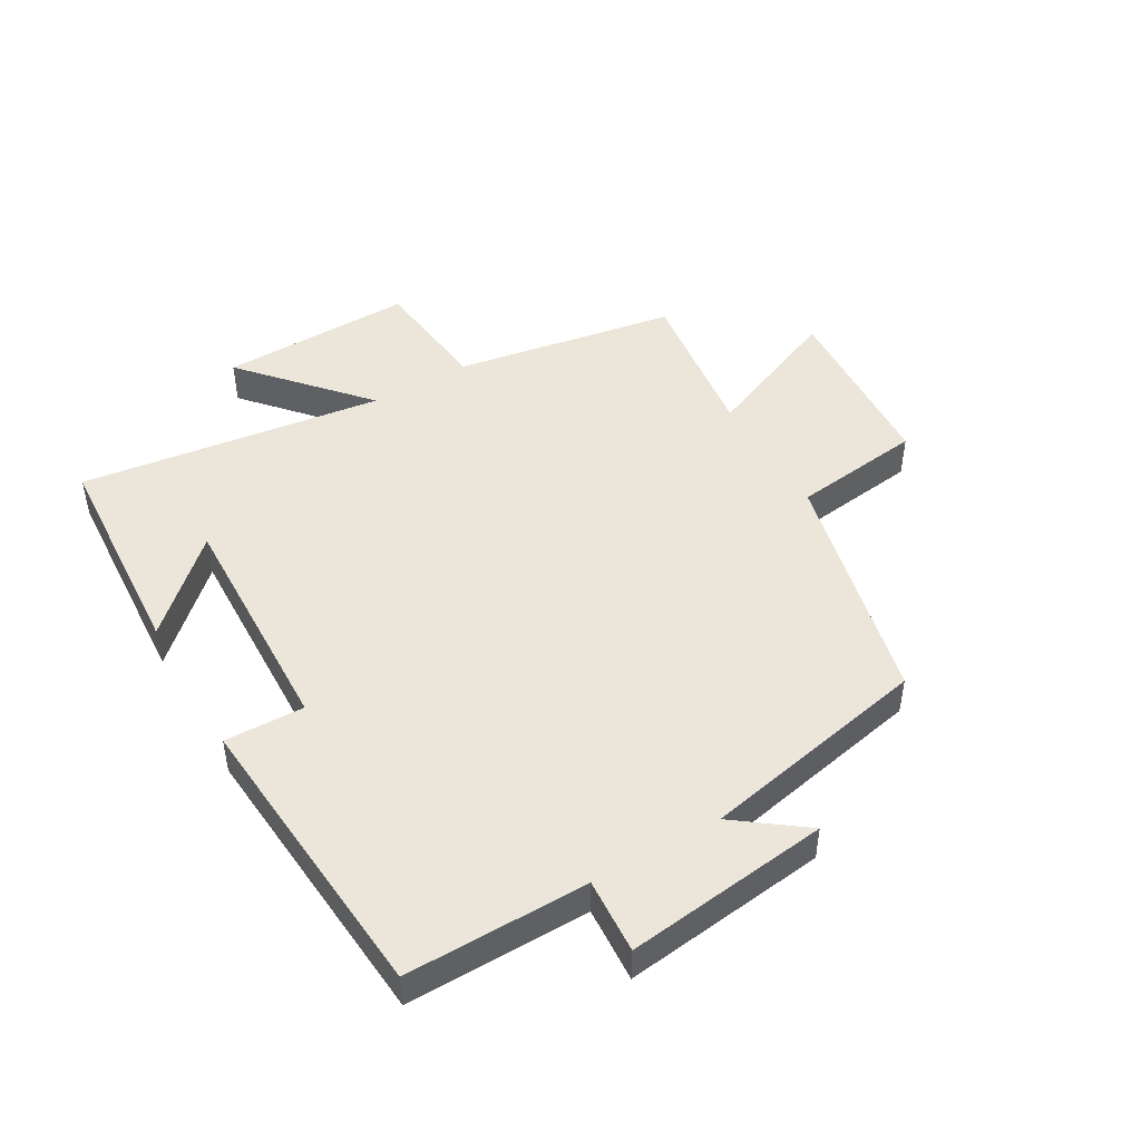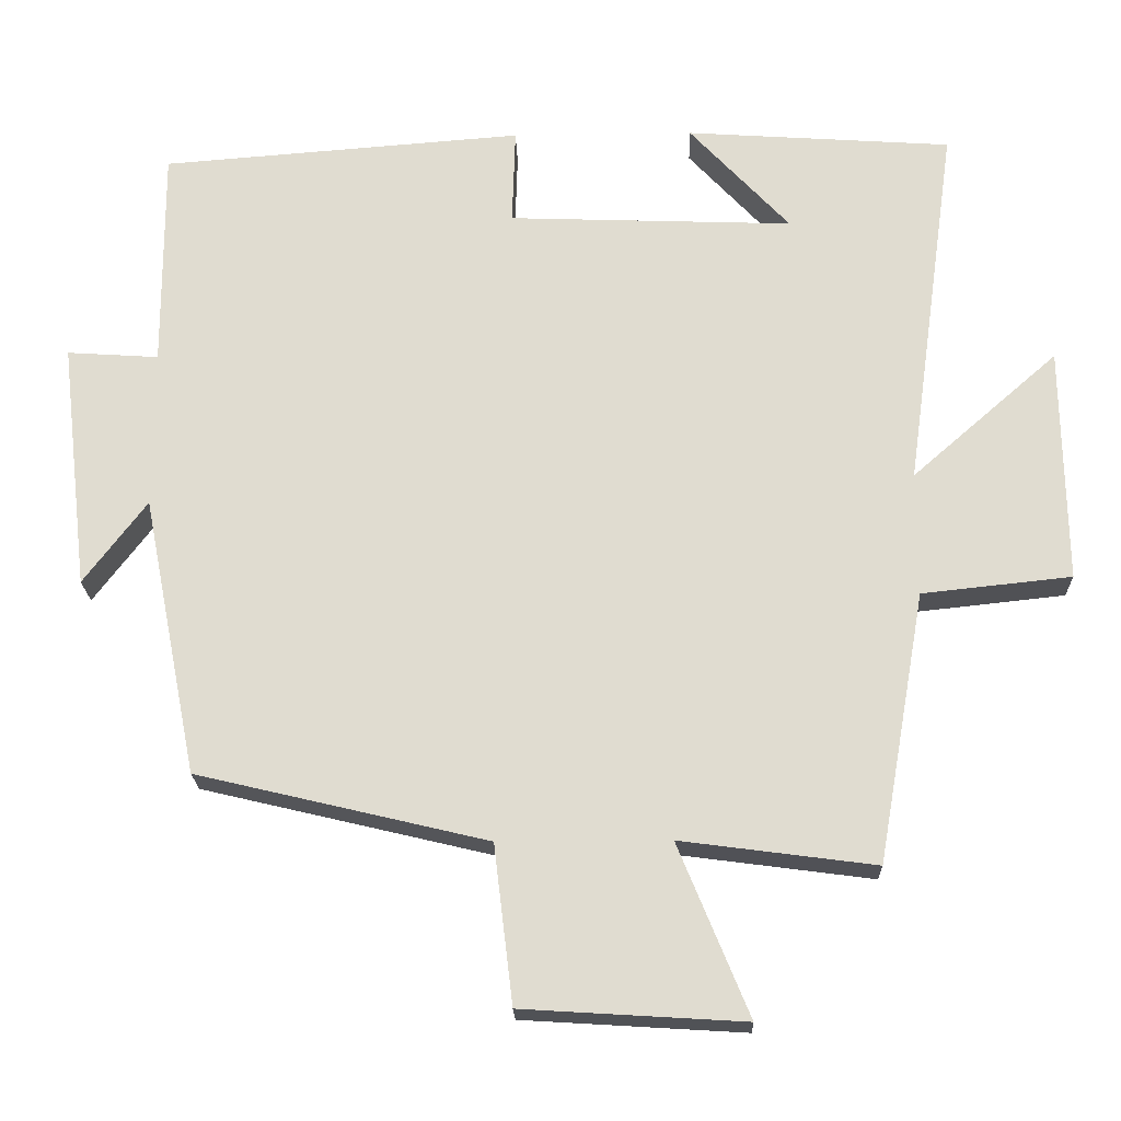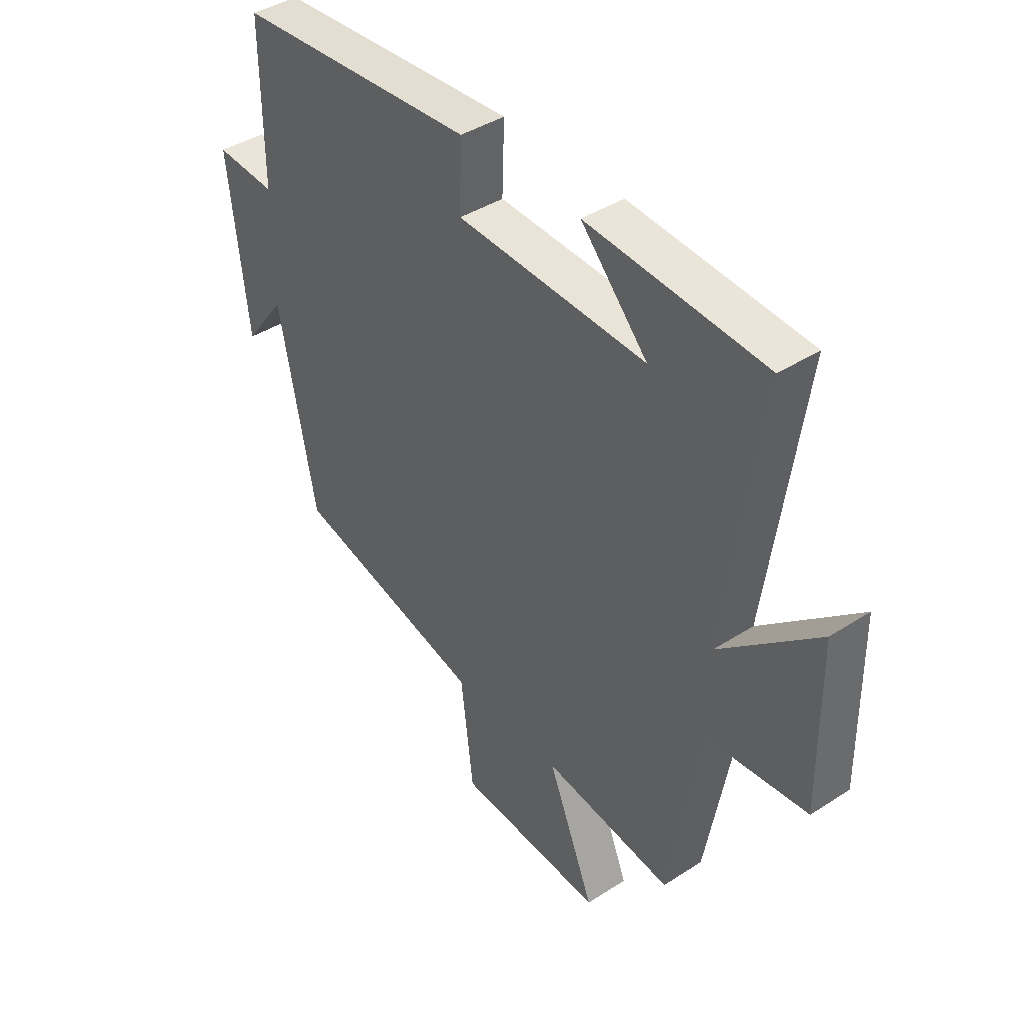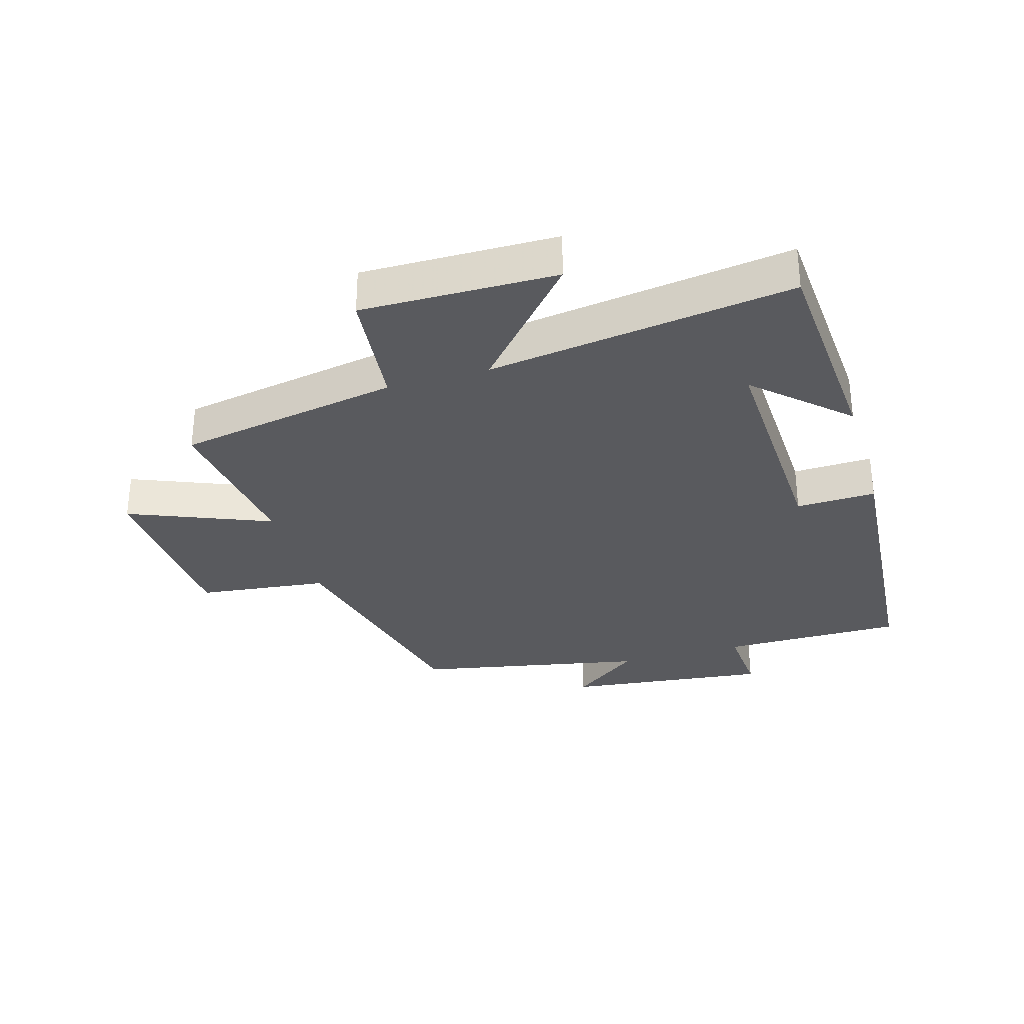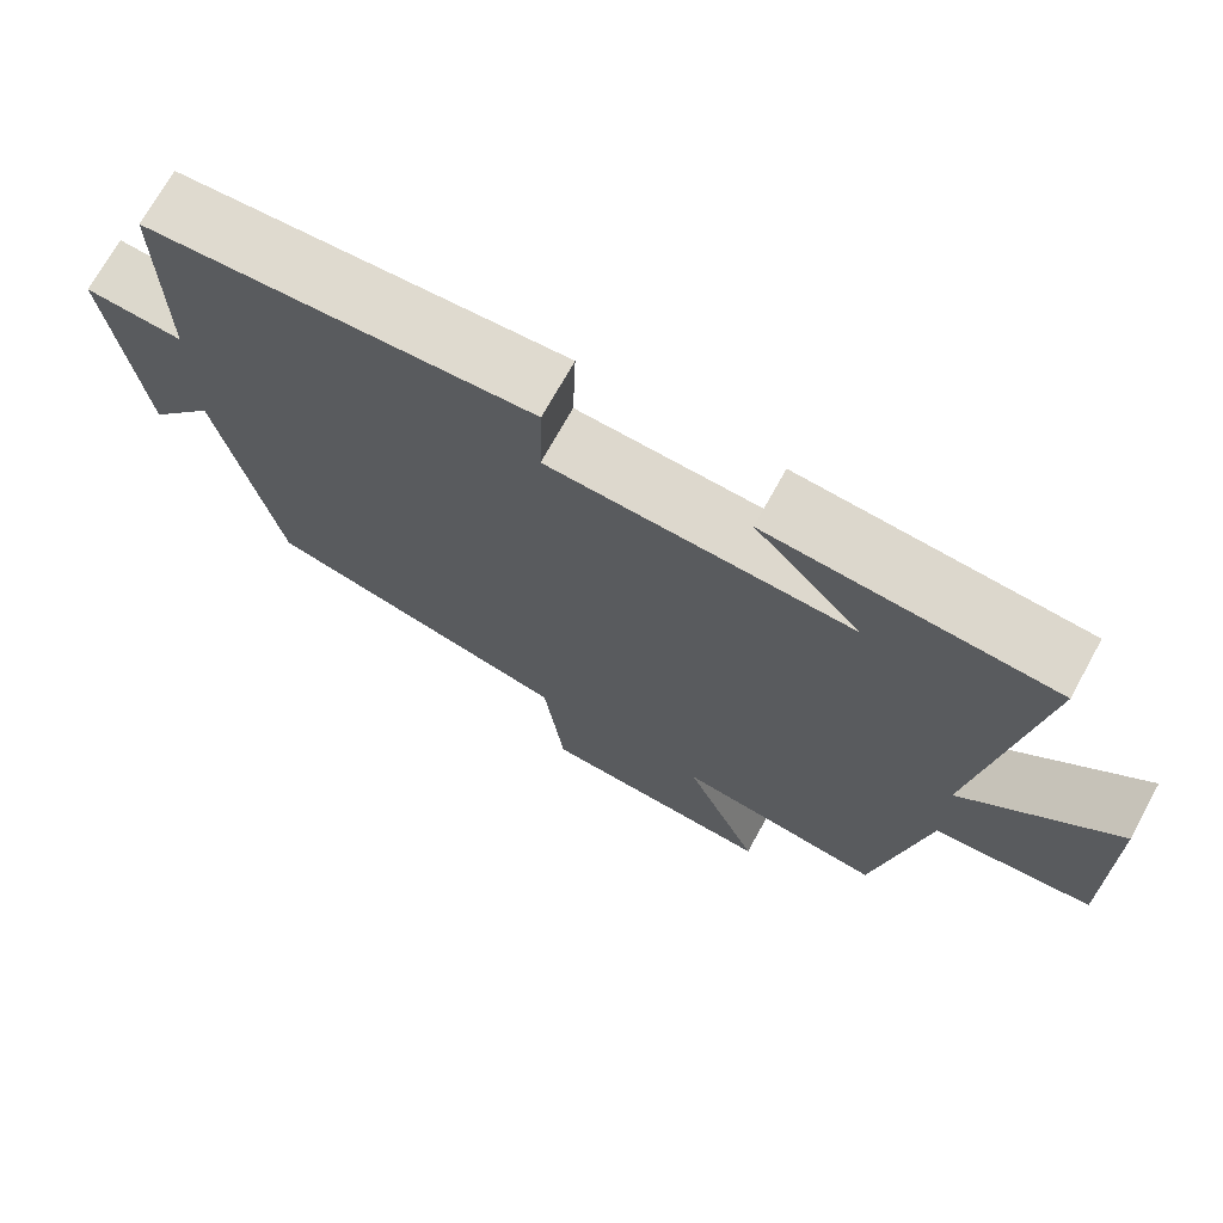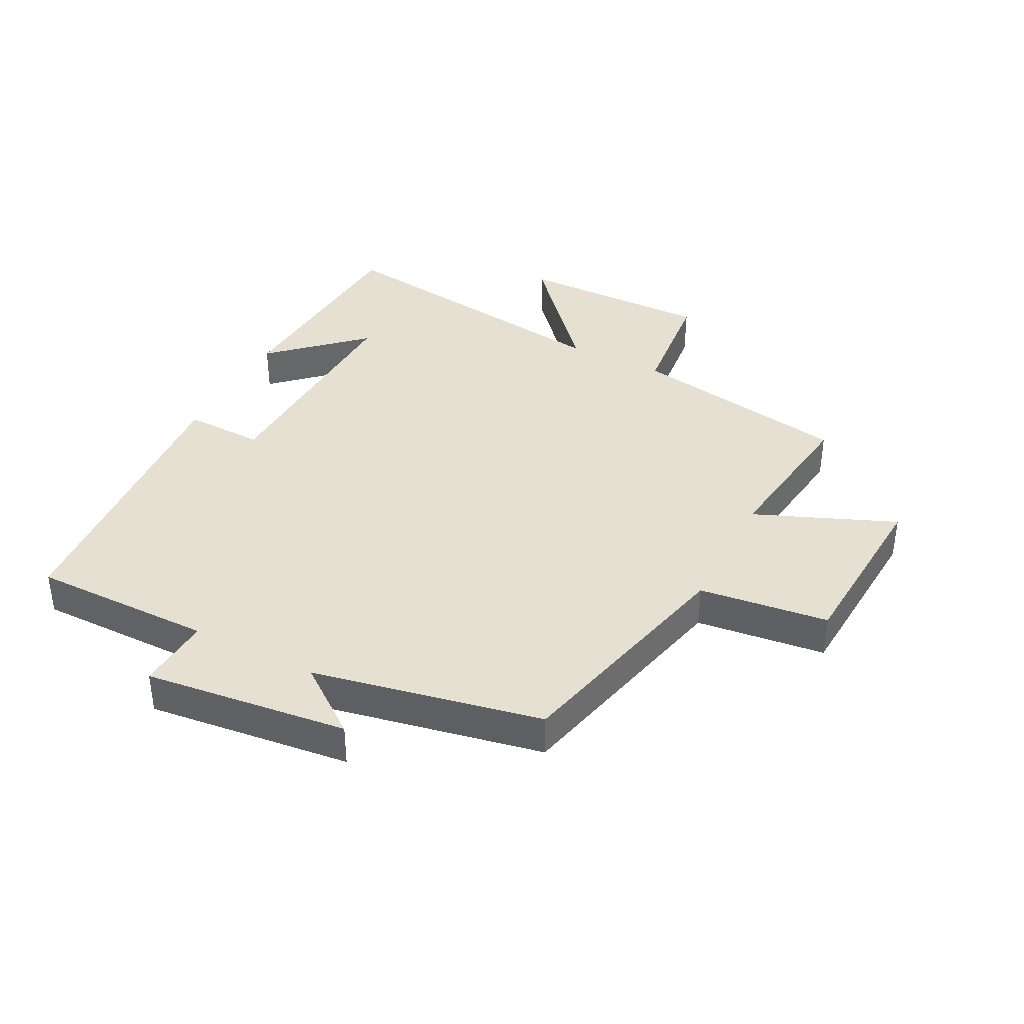
<metadata>
{"format":"obj","ext":"obj","renderer":"f3d","projection":"perspective","resolution":1024,"background":"white","views":[{"elev":47.5,"azim":59.6,"up":"+Y"},{"elev":-20.8,"azim":-178.4,"up":"+Z"},{"elev":41.0,"azim":-128.2,"up":"+Z"},{"elev":-31.5,"azim":-73.5,"up":"+Y"},{"elev":71.5,"azim":-151.1,"up":"+Z"},{"elev":38.3,"azim":117.2,"up":"+Y"}]}
</metadata>
<code>
v 0.427 0.07 -0.409
v 0.044 0.07 -0.5
v 0.019 0.07 -0.709
v -0.273 0.07 -0.727
v -0.18 0.07 -0.5
v -0.437 0.07 -0.534
v -0.5 0.07 -0.177
v -0.697 0.07 -0.156
v -0.693 0.07 0.156
v -0.5 0.07 -0.013
v -0.568 0.07 0.476
v -0.217 0.07 0.5
v -0.349 0.07 0.358
v 0.027 0.07 0.372
v 0.023 0.07 0.5
v 0.501 0.07 0.463
v 0.5 0.07 0.17
v 0.621 0.07 0.178
v 0.583 0.07 -0.15
v 0.5 0.07 -0.04
v 0.427 0 -0.409
v 0.044 0 -0.5
v 0.019 0 -0.709
v -0.273 0 -0.727
v -0.18 0 -0.5
v -0.437 0 -0.534
v -0.5 0 -0.177
v -0.697 0 -0.156
v -0.693 0 0.156
v -0.5 0 -0.013
v -0.568 0 0.476
v -0.217 0 0.5
v -0.349 0 0.358
v 0.027 0 0.372
v 0.023 0 0.5
v 0.501 0 0.463
v 0.5 0 0.17
v 0.621 0 0.178
v 0.583 0 -0.15
v 0.5 0 -0.04
f 17 18 19 20
f 17 20 1 2
f 14 15 16 17
f 13 14 17 2
f 11 12 13
f 13 2 3
f 11 13 3
f 10 11 3
f 7 8 9 10
f 5 6 7 10
f 5 10 3
f 3 4 5
f 40 39 38 37
f 22 21 40 37
f 37 36 35 34
f 22 37 34 33
f 33 32 31
f 23 22 33
f 23 33 31
f 23 31 30
f 30 29 28 27
f 30 27 26 25
f 23 30 25
f 25 24 23
f 1 21 22 2
f 2 22 23 3
f 3 23 24 4
f 4 24 25 5
f 5 25 26 6
f 6 26 27 7
f 7 27 28 8
f 8 28 29 9
f 9 29 30 10
f 10 30 31 11
f 11 31 32 12
f 12 32 33 13
f 13 33 34 14
f 14 34 35 15
f 15 35 36 16
f 16 36 37 17
f 17 37 38 18
f 18 38 39 19
f 19 39 40 20
f 20 40 21 1

</code>
